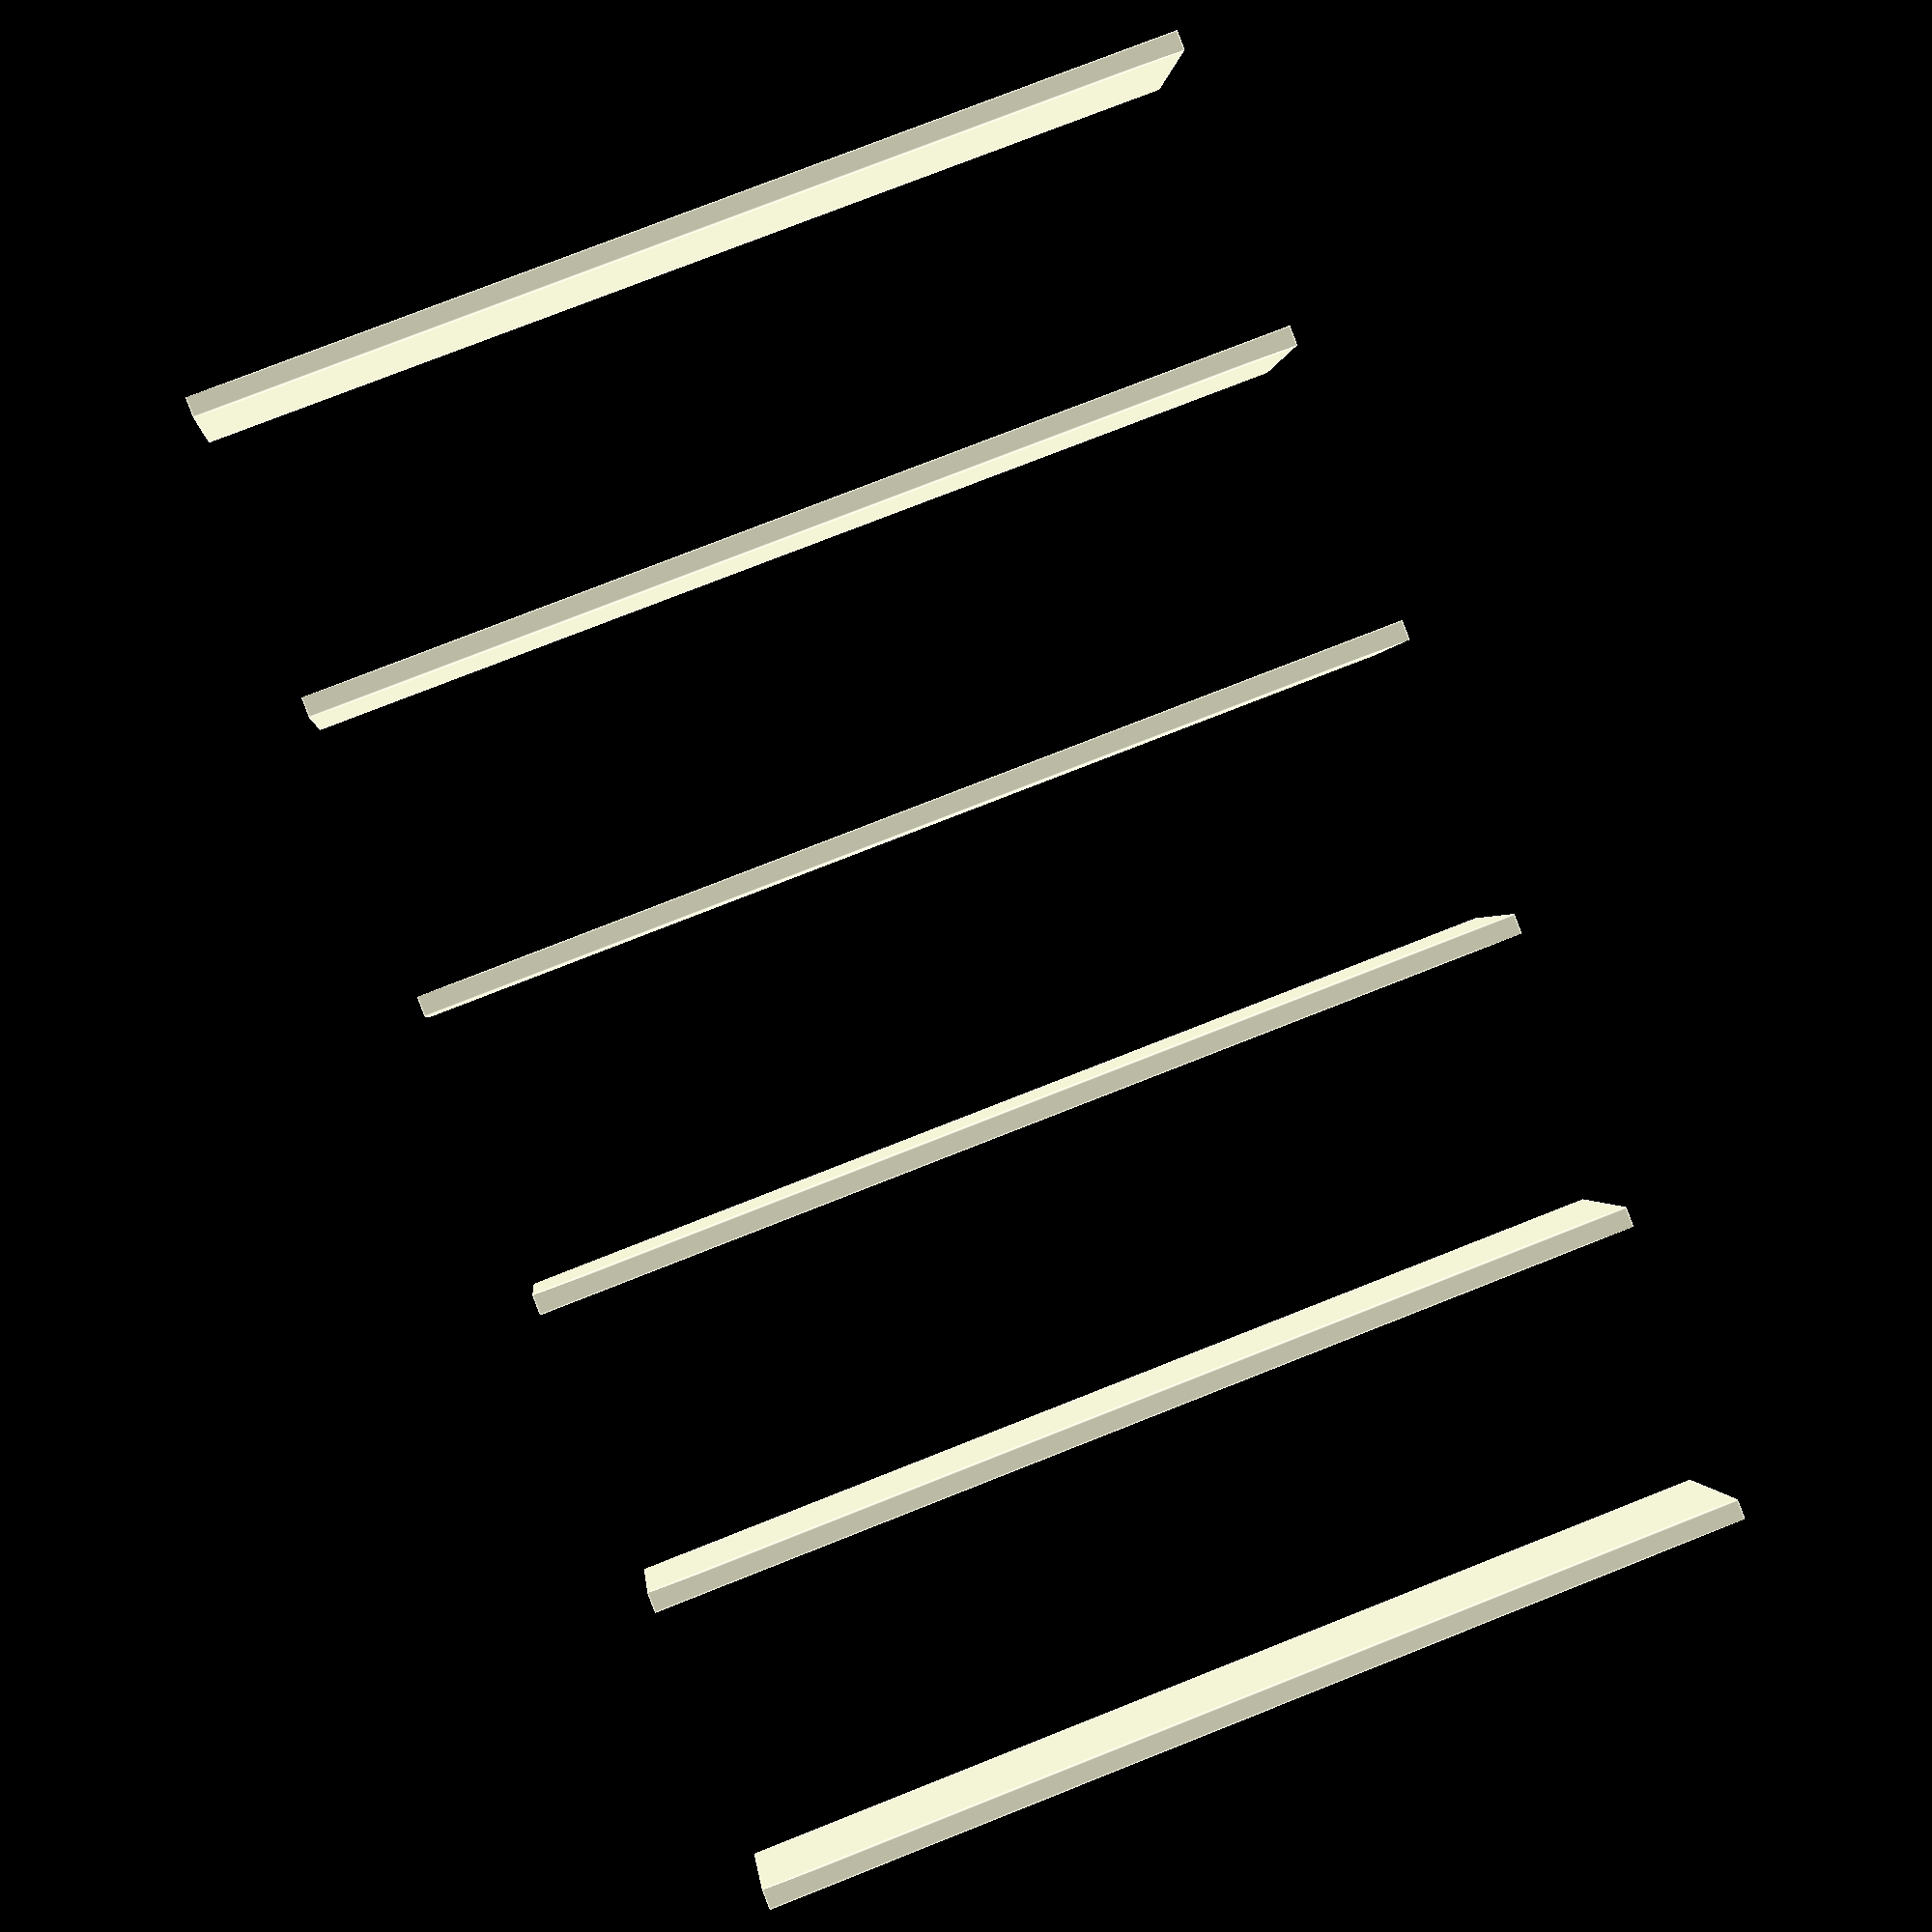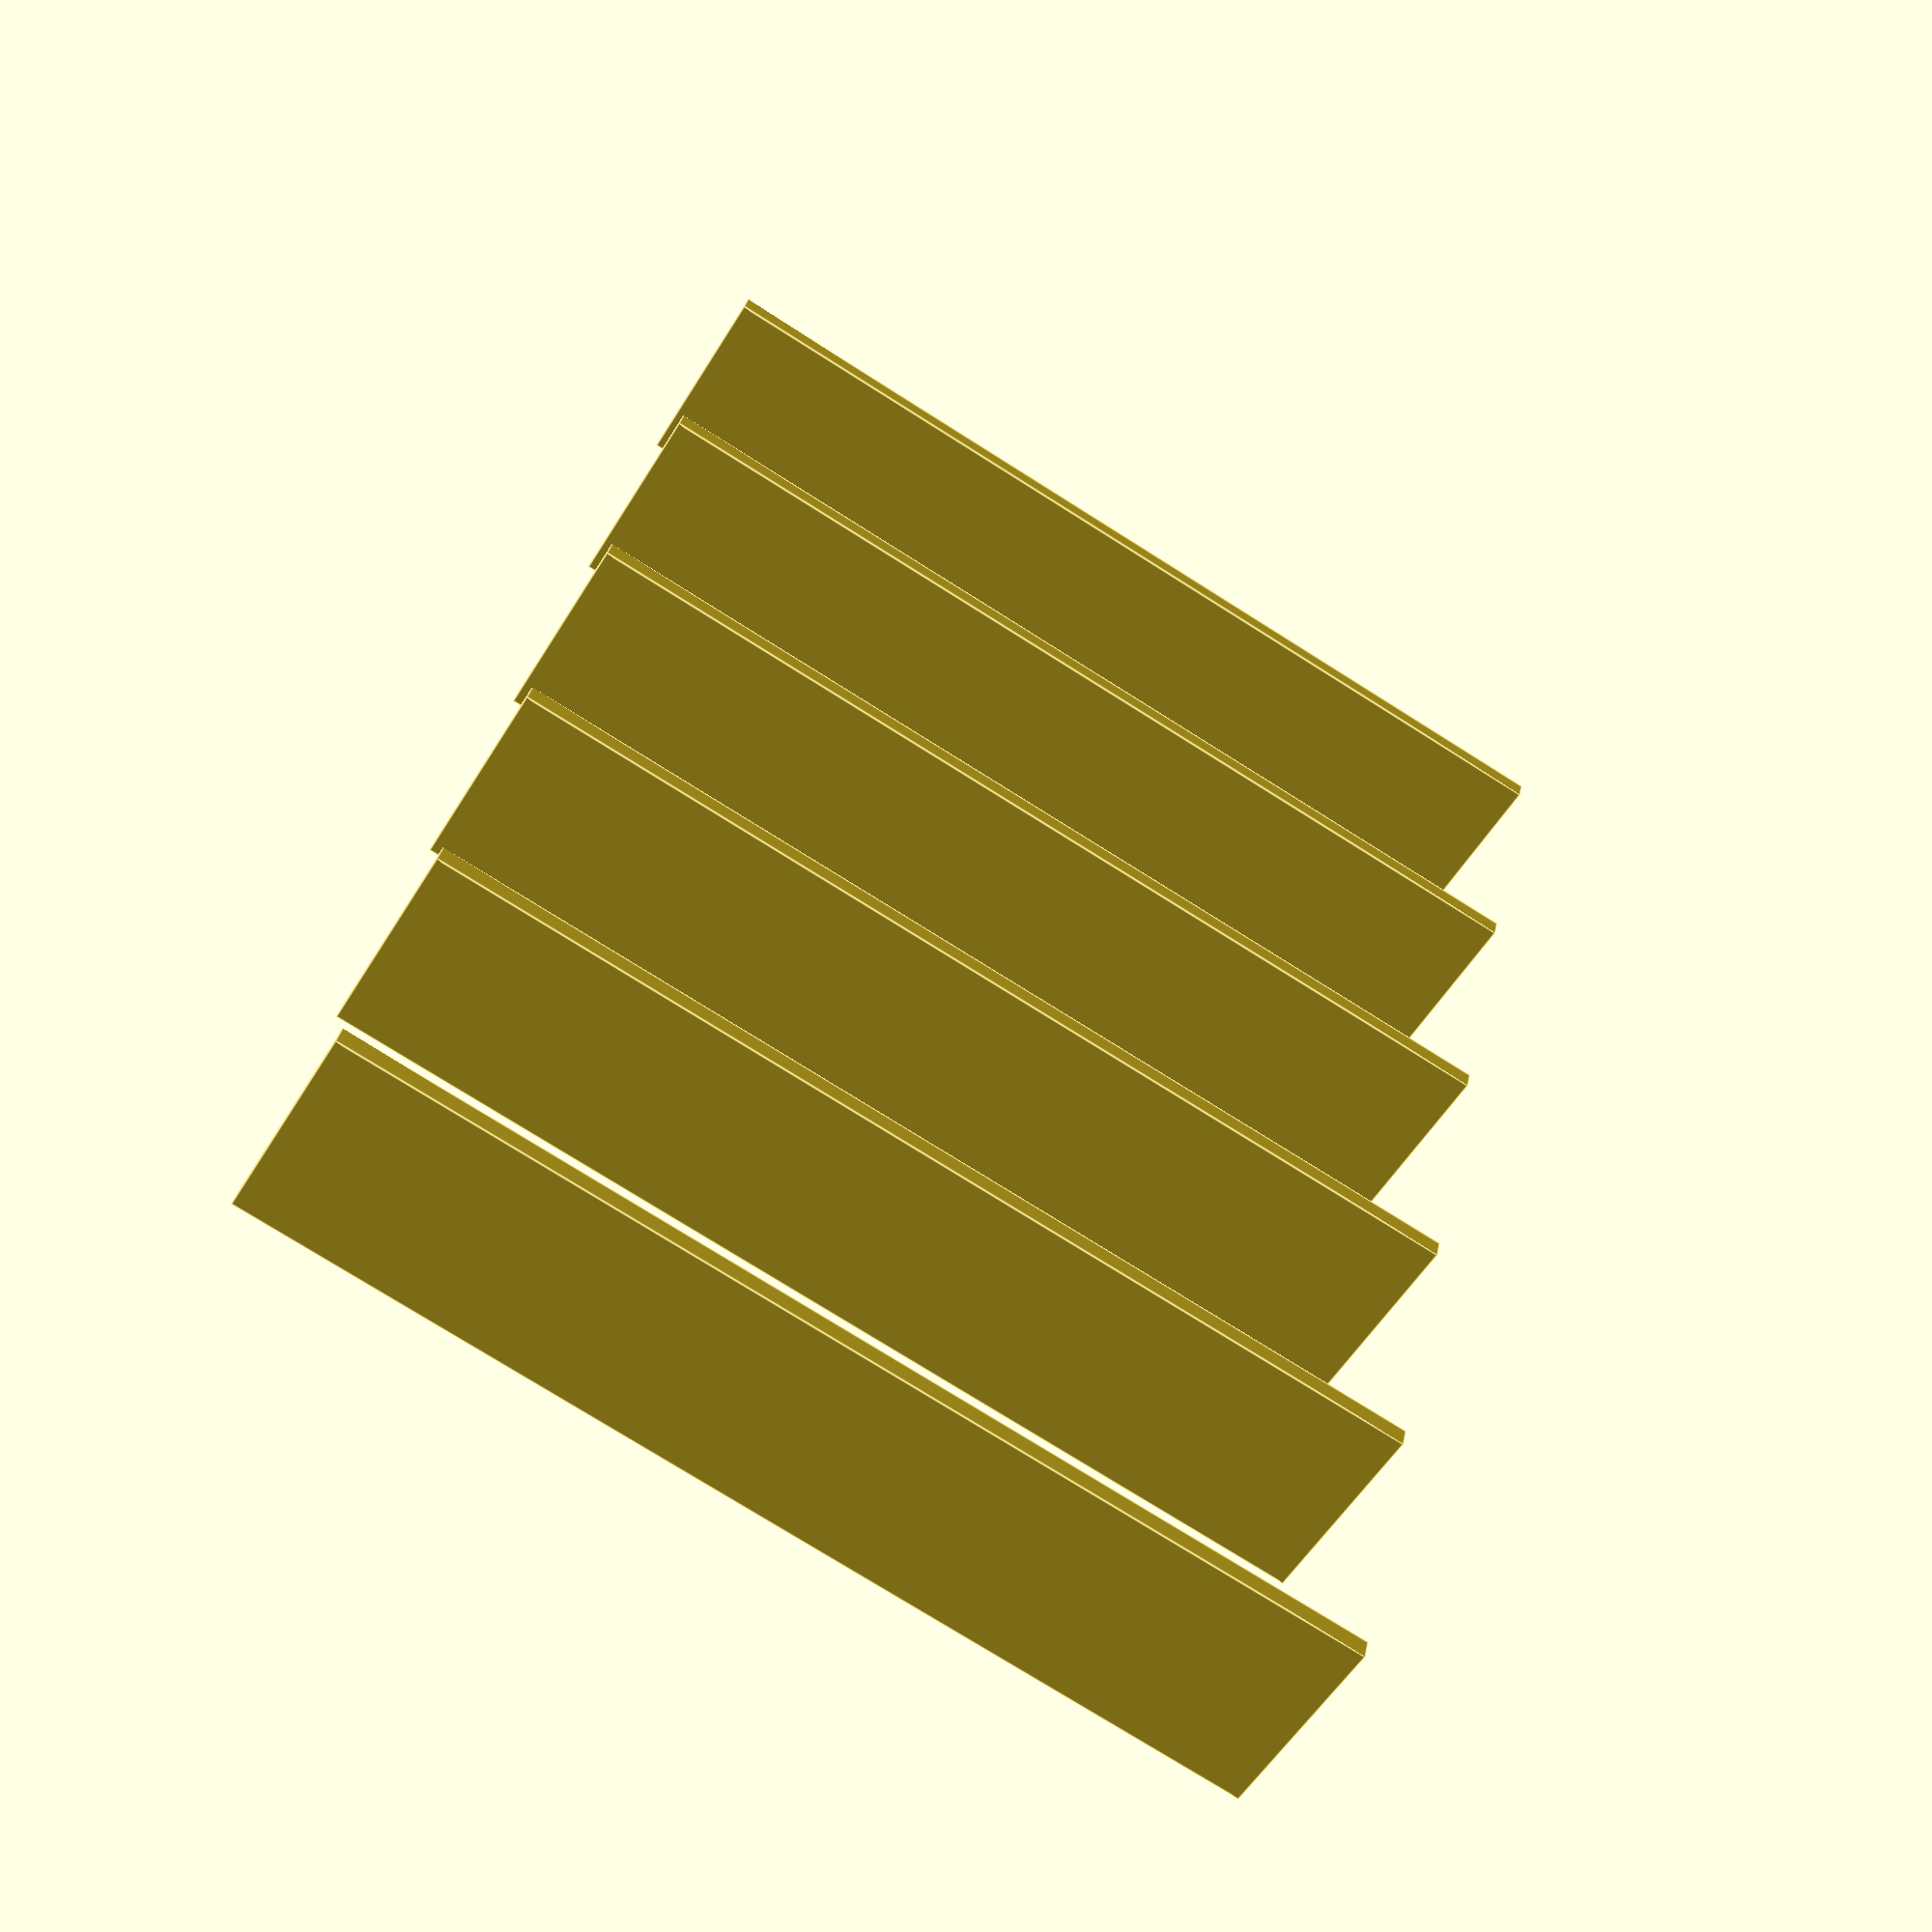
<openscad>

// Define the dimensions of the rectangular plate
plate_length = 50;  // Length of the plate
plate_width = 10;   // Width of the plate
plate_thickness = 1; // Thickness of the plate
spacing = 15;       // Spacing between each plate

// Function to create a rectangular plate
module rectangular_plate() {
    cube([plate_length, plate_width, plate_thickness], center = true);
}

// Assemble the plates based on the differences_list
module assembly() {
    translate([0, 0, 0]) rectangular_plate();               // Plate 1
    translate([0, 0, -spacing]) rectangular_plate();         // Plate 2
    translate([0, 0, -2 * spacing]) rectangular_plate();     // Plate 3
    translate([0, 0, -3 * spacing]) rectangular_plate();     // Plate 4
    translate([0, 0, -4 * spacing]) rectangular_plate();     // Plate 5
    translate([0, 0, -5 * spacing]) rectangular_plate();     // Plate 6
}

// Render the assembly
assembly();


</openscad>
<views>
elev=268.8 azim=175.0 roll=159.0 proj=p view=edges
elev=148.7 azim=329.3 roll=349.5 proj=p view=edges
</views>
